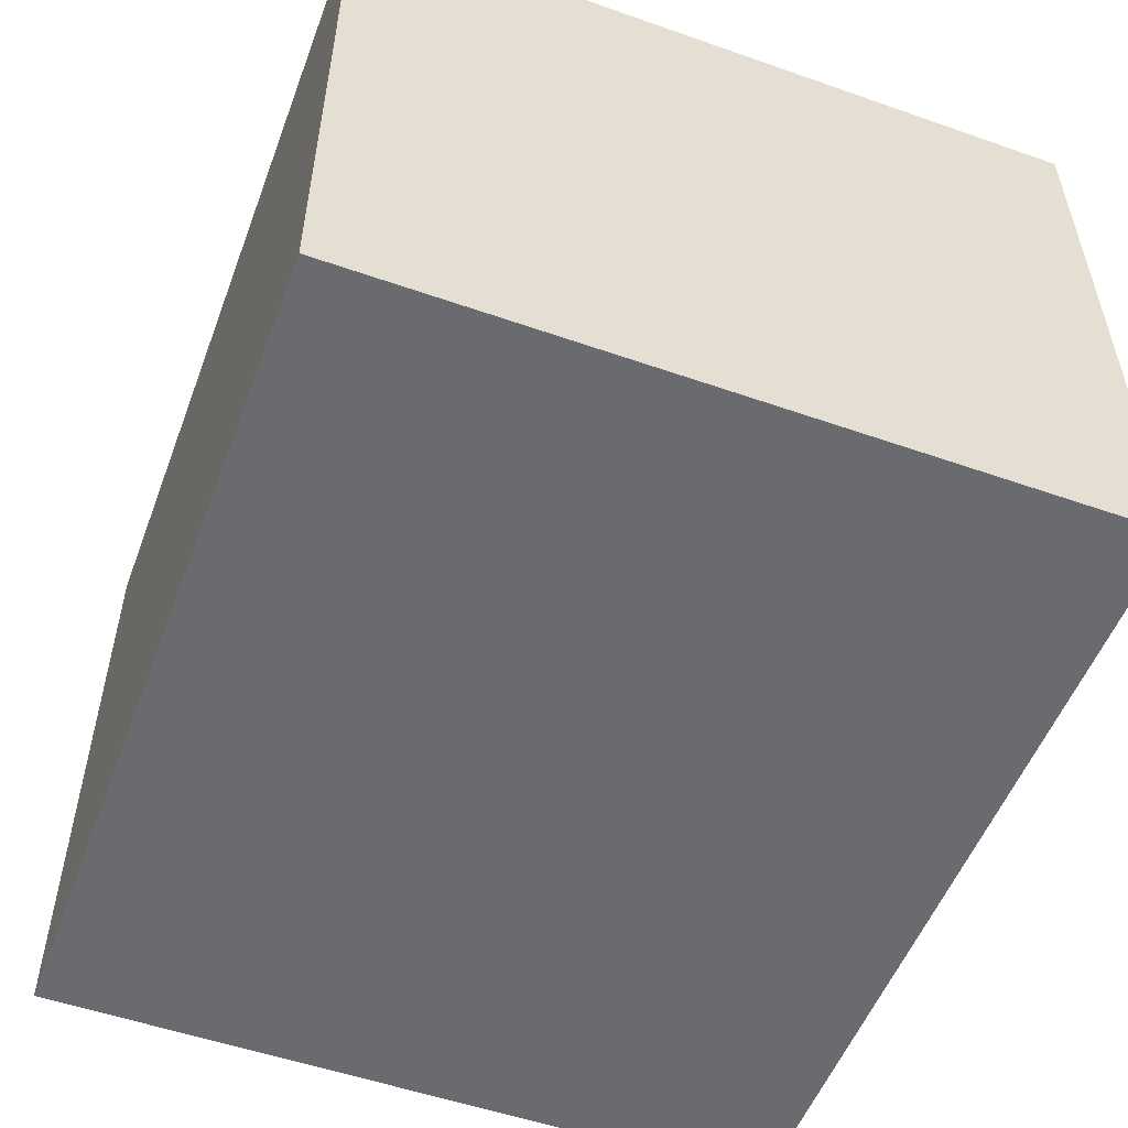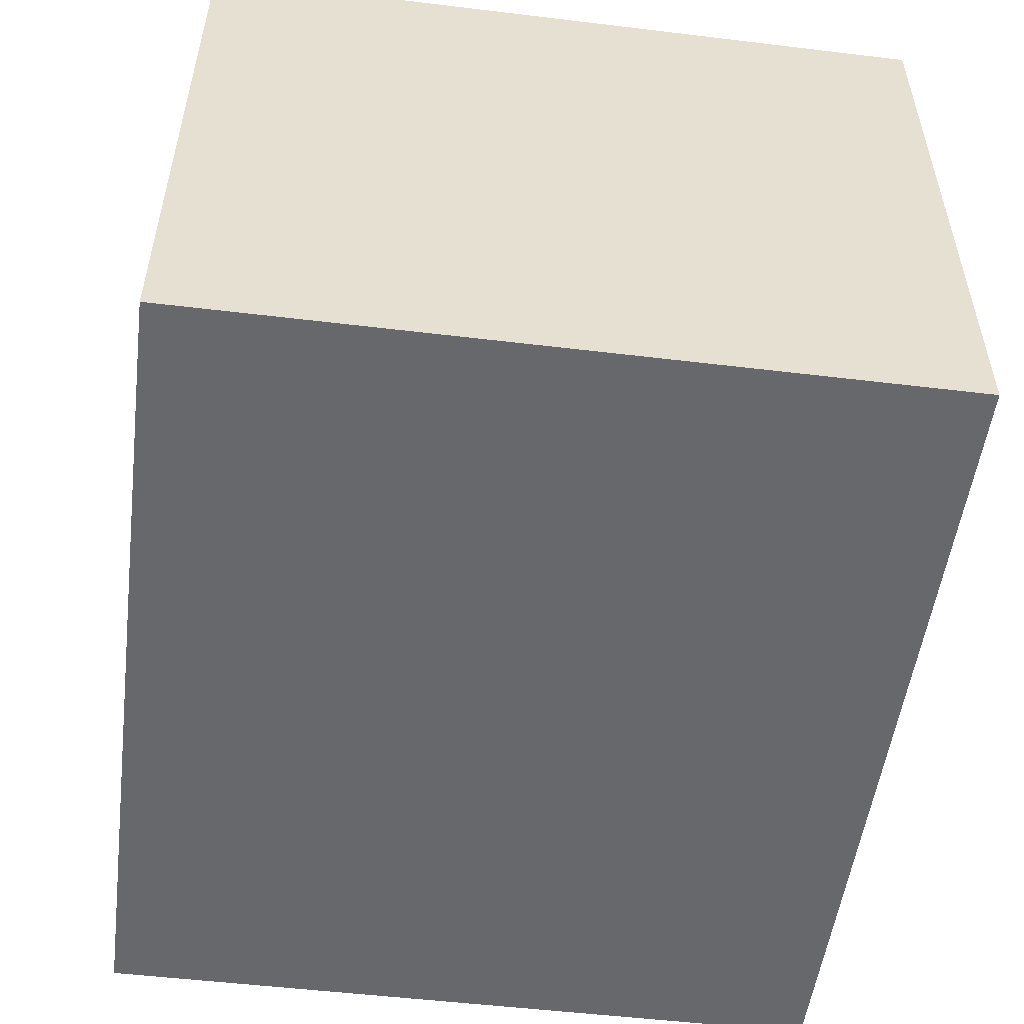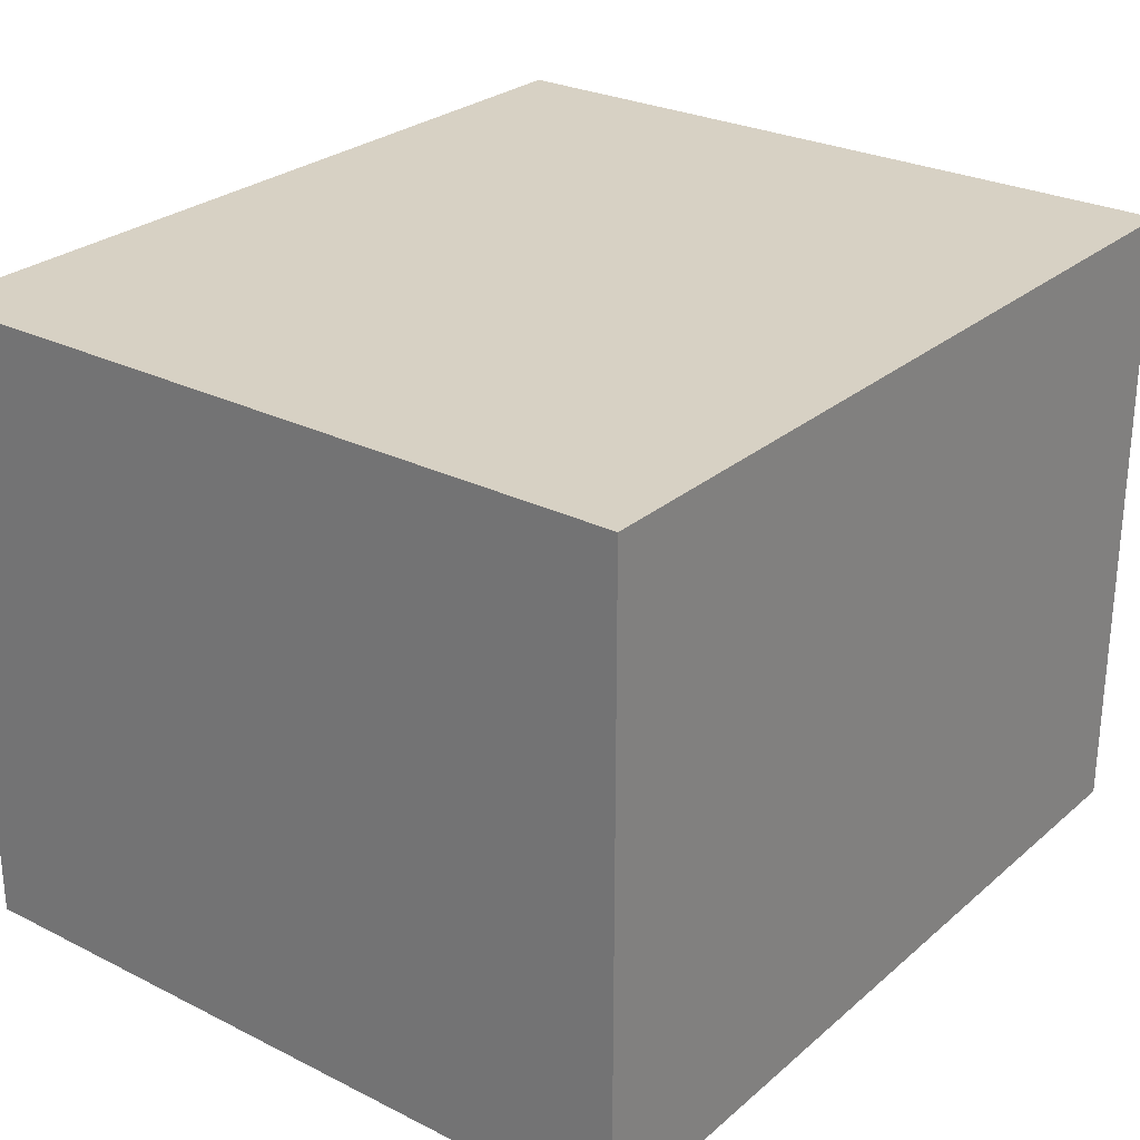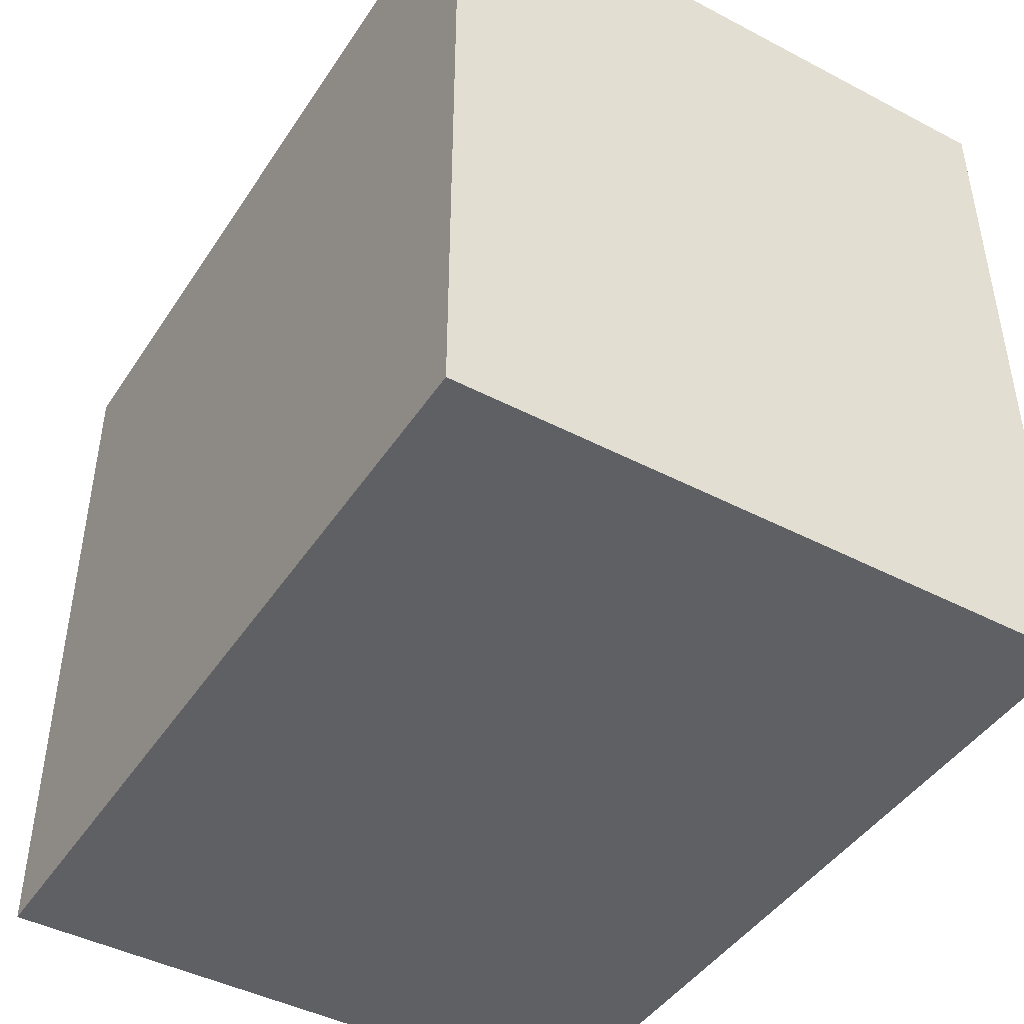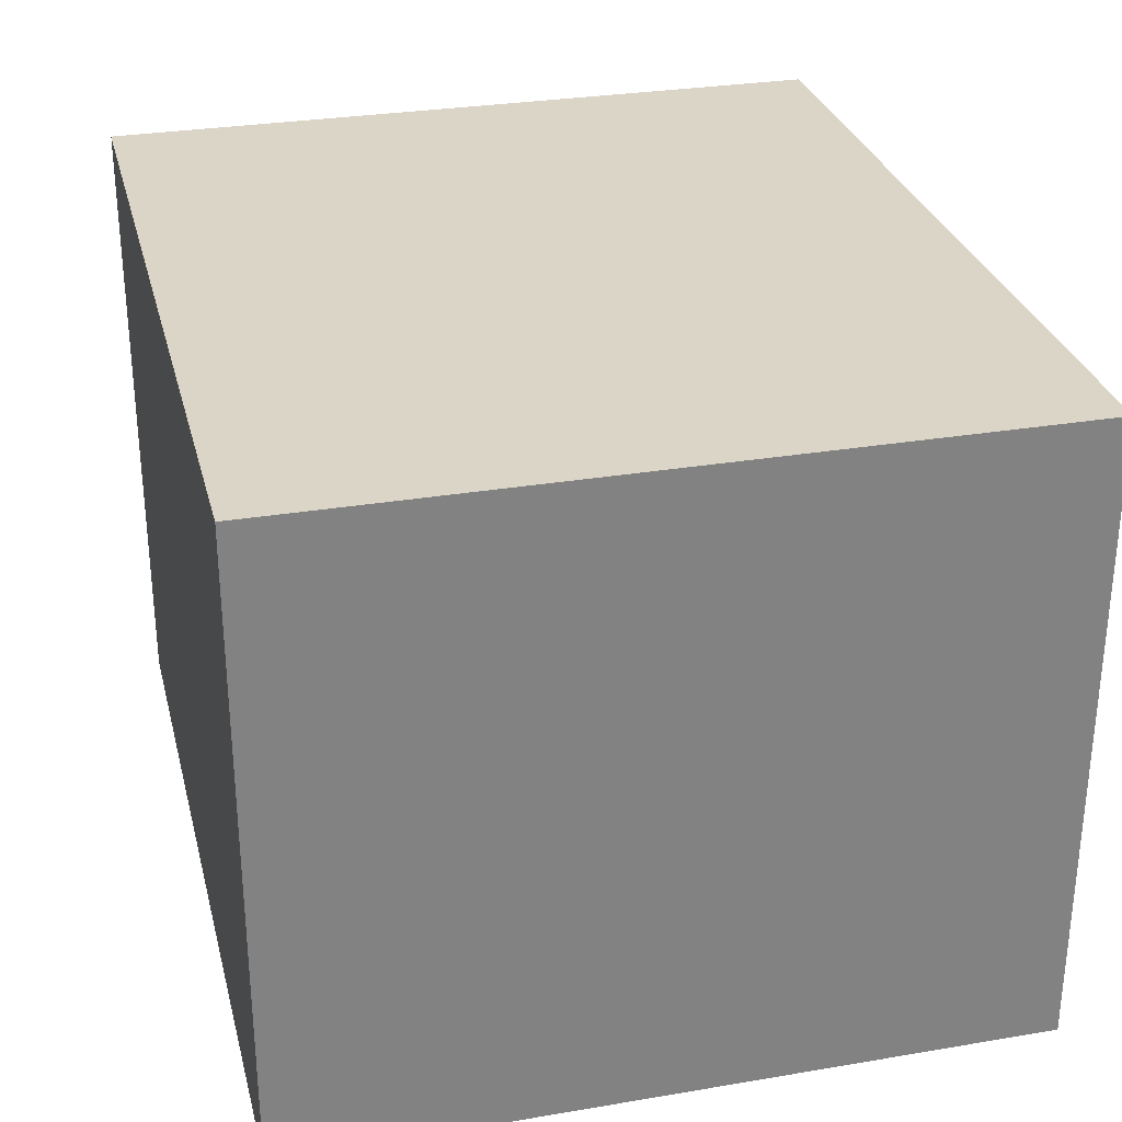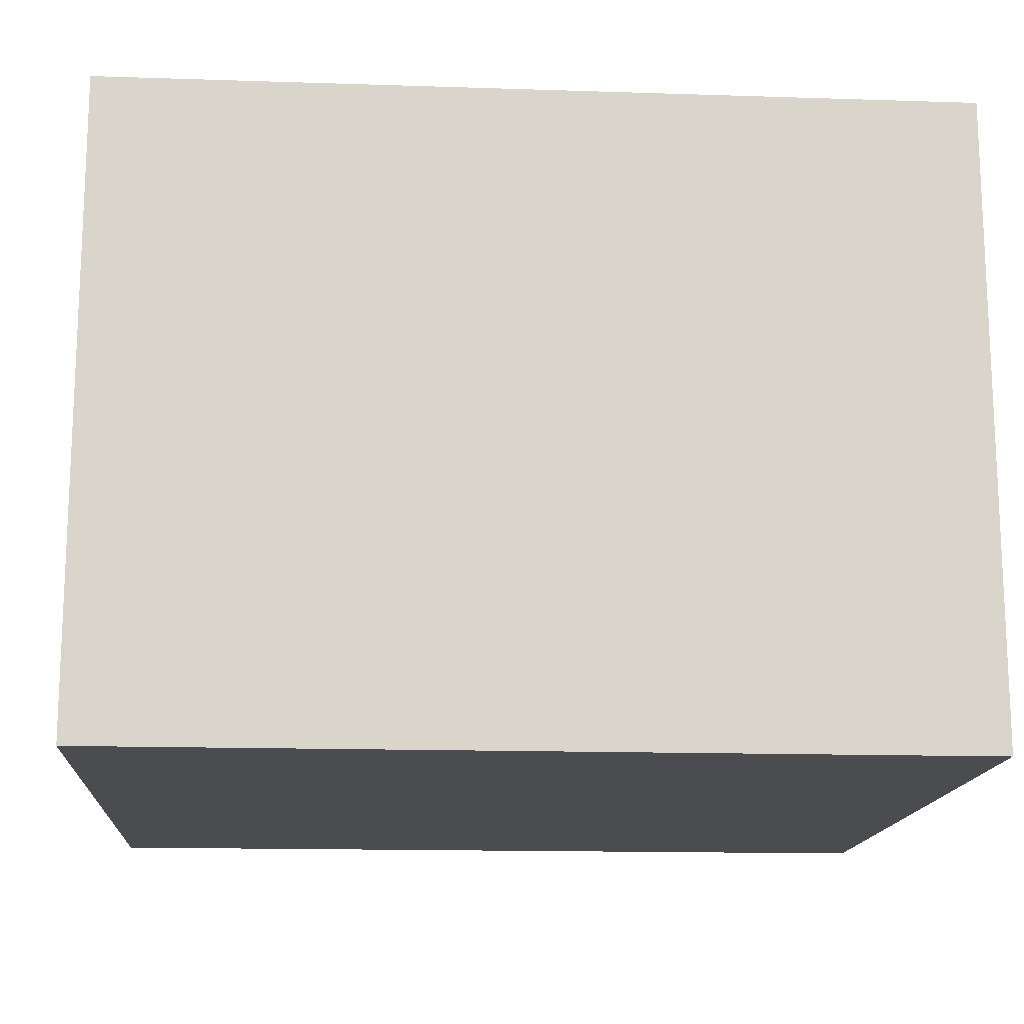
<metadata>
{"format":"obj","ext":"obj","renderer":"f3d","projection":"perspective","resolution":1024,"background":"white","views":[{"elev":-53.4,"azim":-110.5,"up":"+Z"},{"elev":-52.4,"azim":-97.4,"up":"+Z"},{"elev":27.1,"azim":127.7,"up":"+Z"},{"elev":-44.5,"azim":-121.3,"up":"+Y"},{"elev":29.6,"azim":-103.9,"up":"+Z"},{"elev":-15.0,"azim":176.0,"up":"+Z"}]}
</metadata>
<code>
o Bulkhead_wall_mid_Cube.004
v 1 -0.7507 -0.75
v 1 -0.7507 0.75
v -1 -0.7507 -0.75
v -1 -0.7507 0.75
v -1 0.9993 0.75
v 1 0.9993 -0.75
v 1 0.9993 0.75
v -1 0.9993 -0.75
f 3 1 2 4
f 8 5 7 6
f 4 5 8 3
f 3 8 6 1
f 1 6 7 2
f 2 7 5 4

</code>
